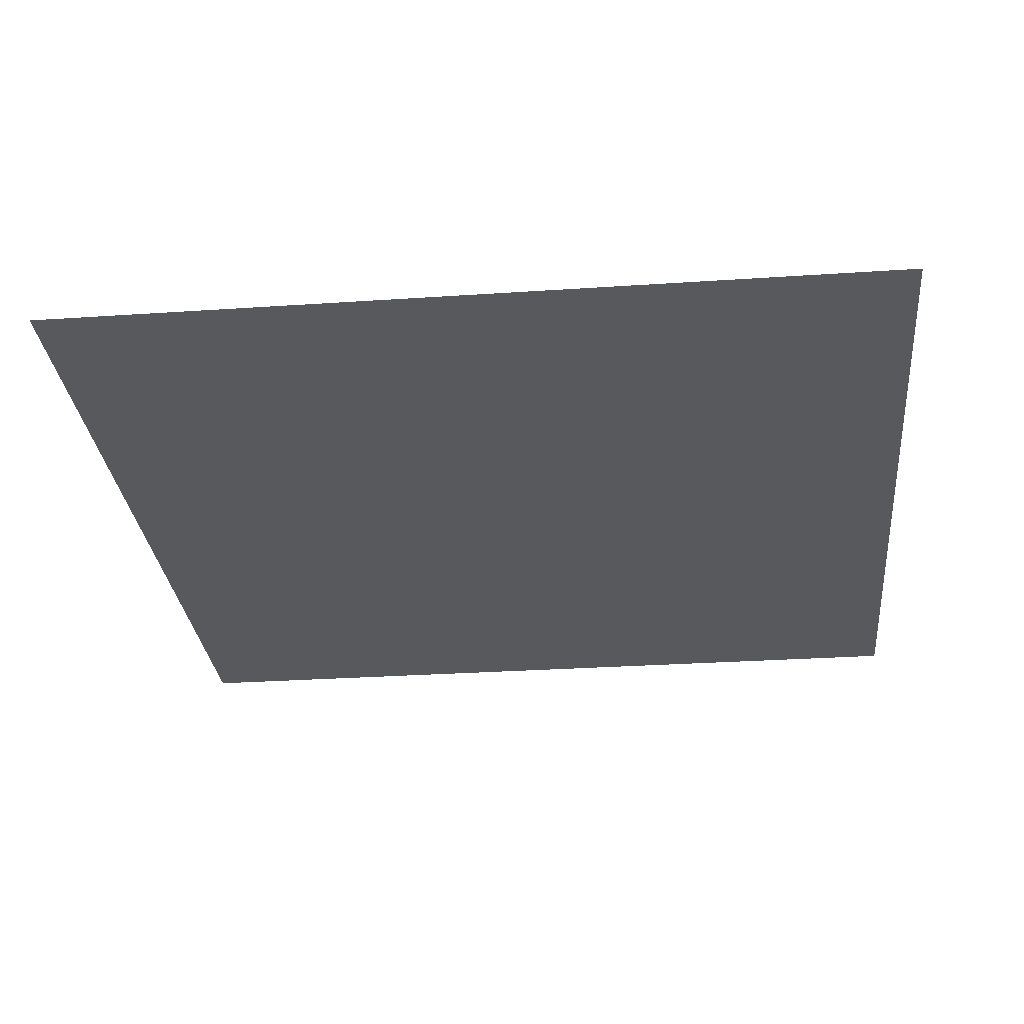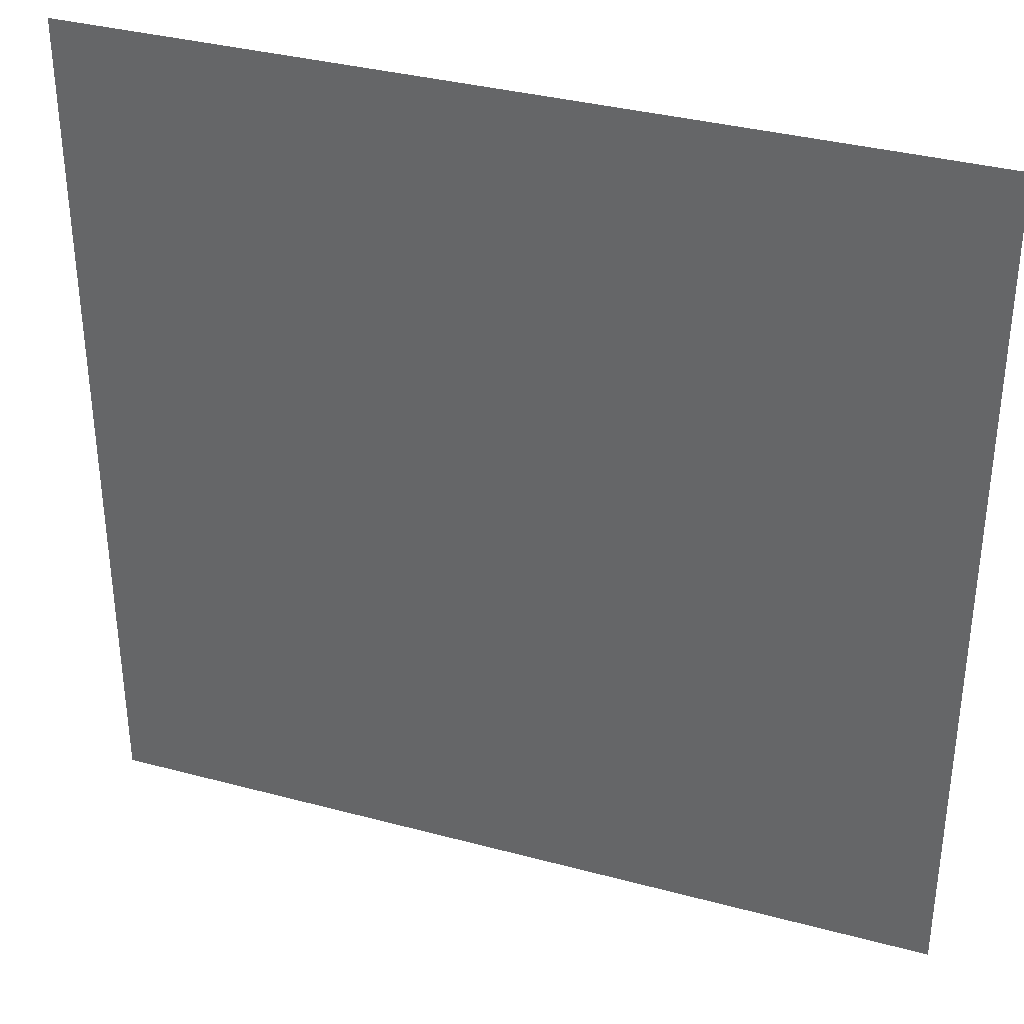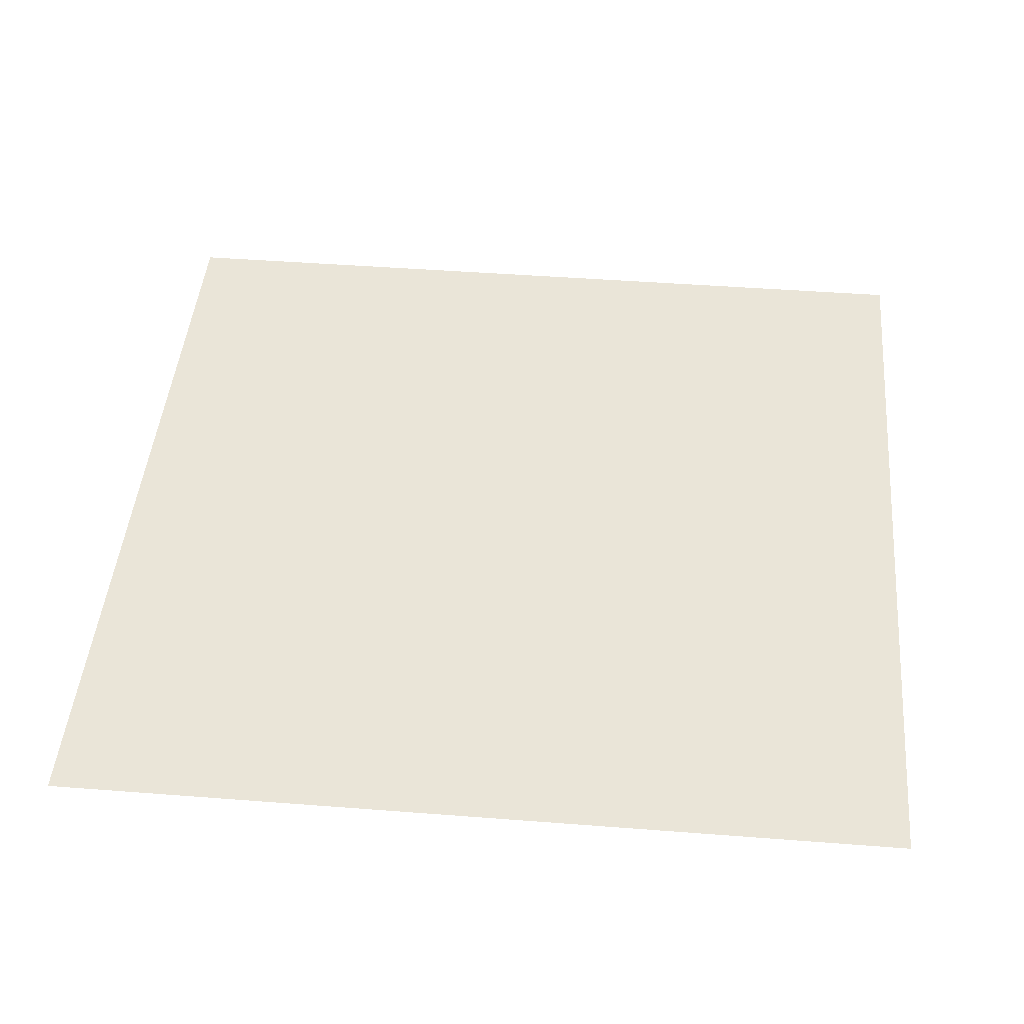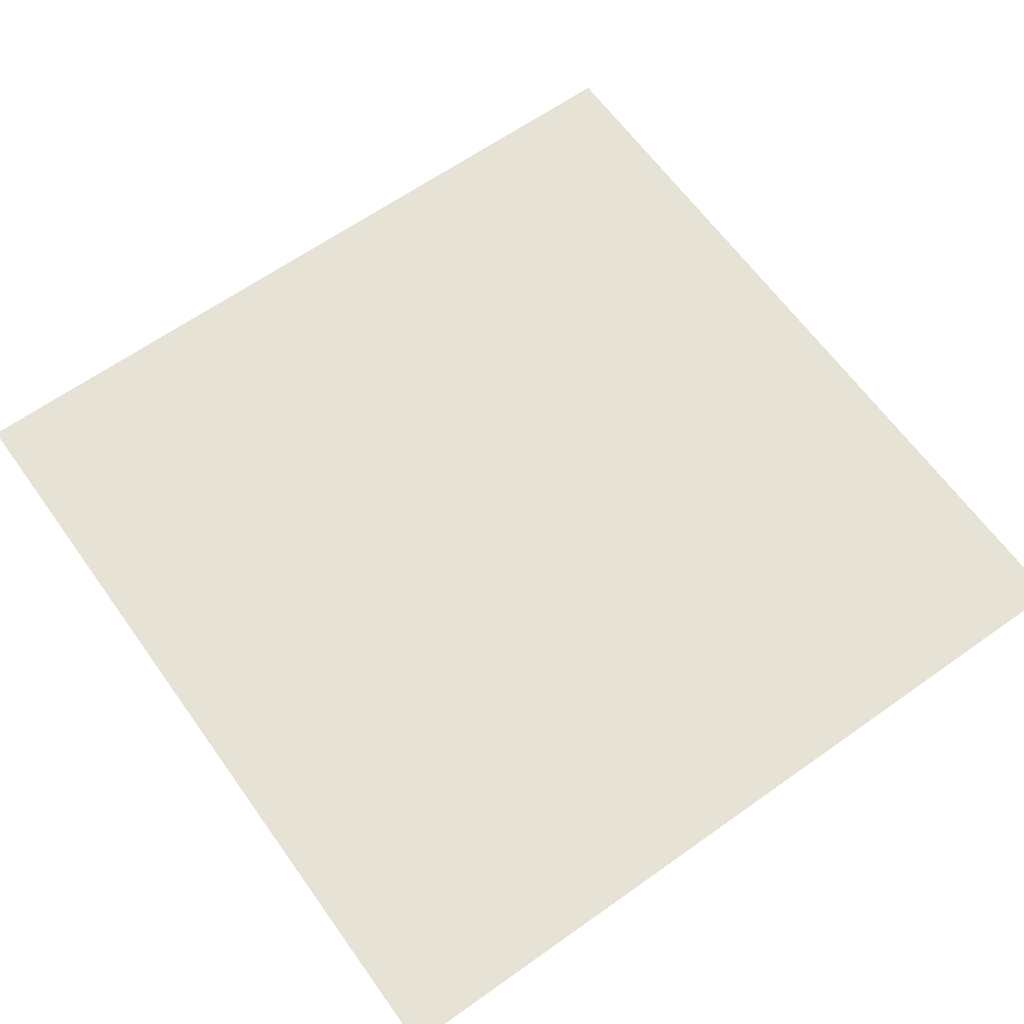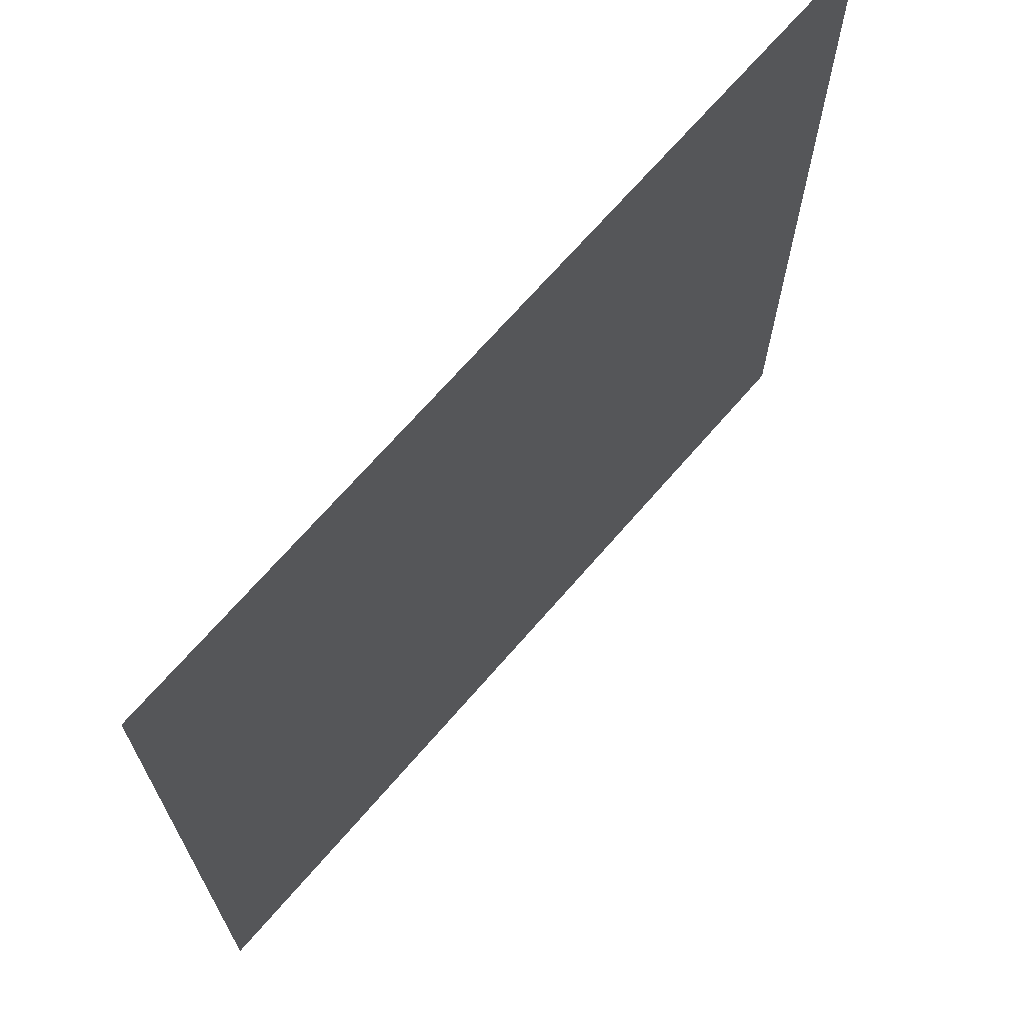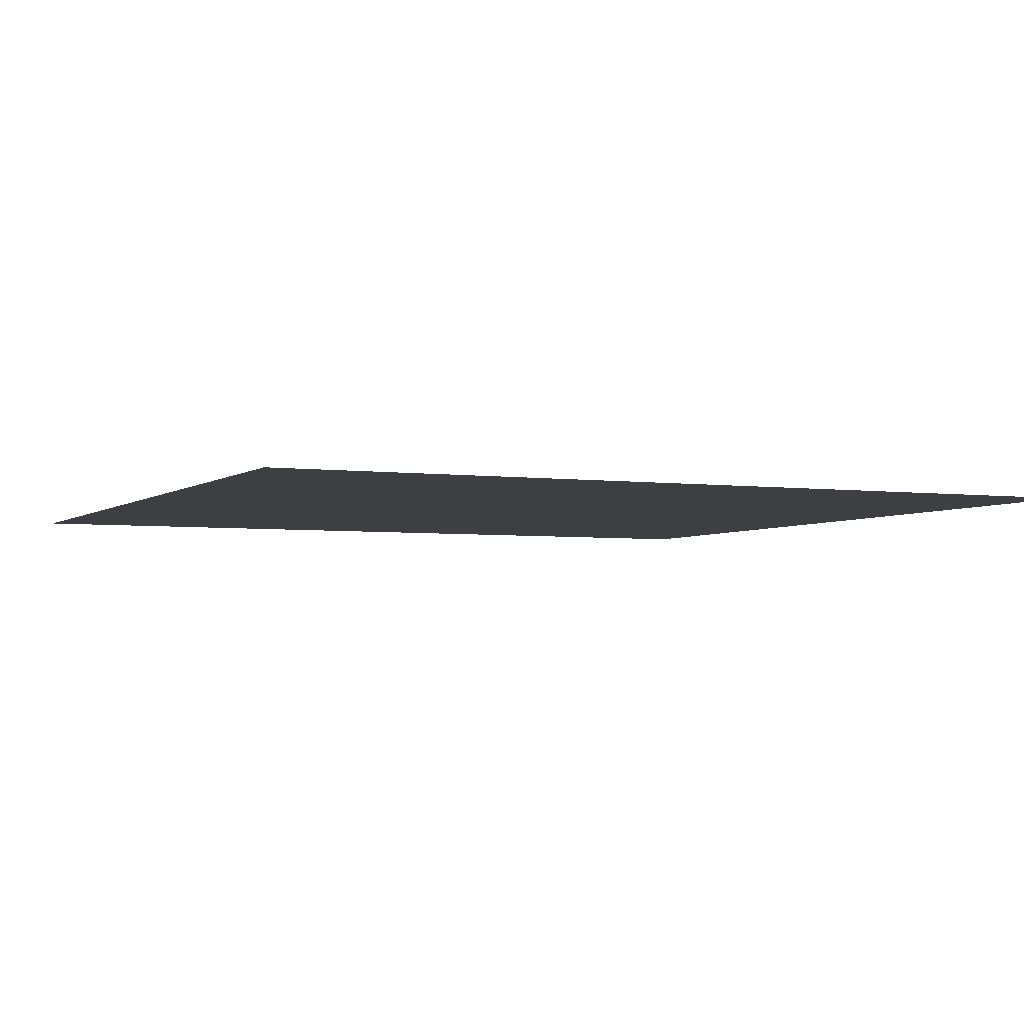
<metadata>
{"format":"obj","ext":"obj","renderer":"f3d","projection":"perspective","resolution":1024,"background":"white","views":[{"elev":-29.3,"azim":-174.3,"up":"+Y"},{"elev":35.3,"azim":19.6,"up":"+Z"},{"elev":45.4,"azim":-174.9,"up":"+Y"},{"elev":63.8,"azim":-125.6,"up":"+Y"},{"elev":69.3,"azim":130.9,"up":"+Z"},{"elev":-3.9,"azim":-24.6,"up":"+Y"}]}
</metadata>
<code>
v  0.9066 -2.197 -0.8811
v  -0.8926 -2.197 -0.8811
v  -0.8926 -2.197 0.9023
v  0.9066 -2.197 0.9023
g shadow
f 1 2 3 4

</code>
